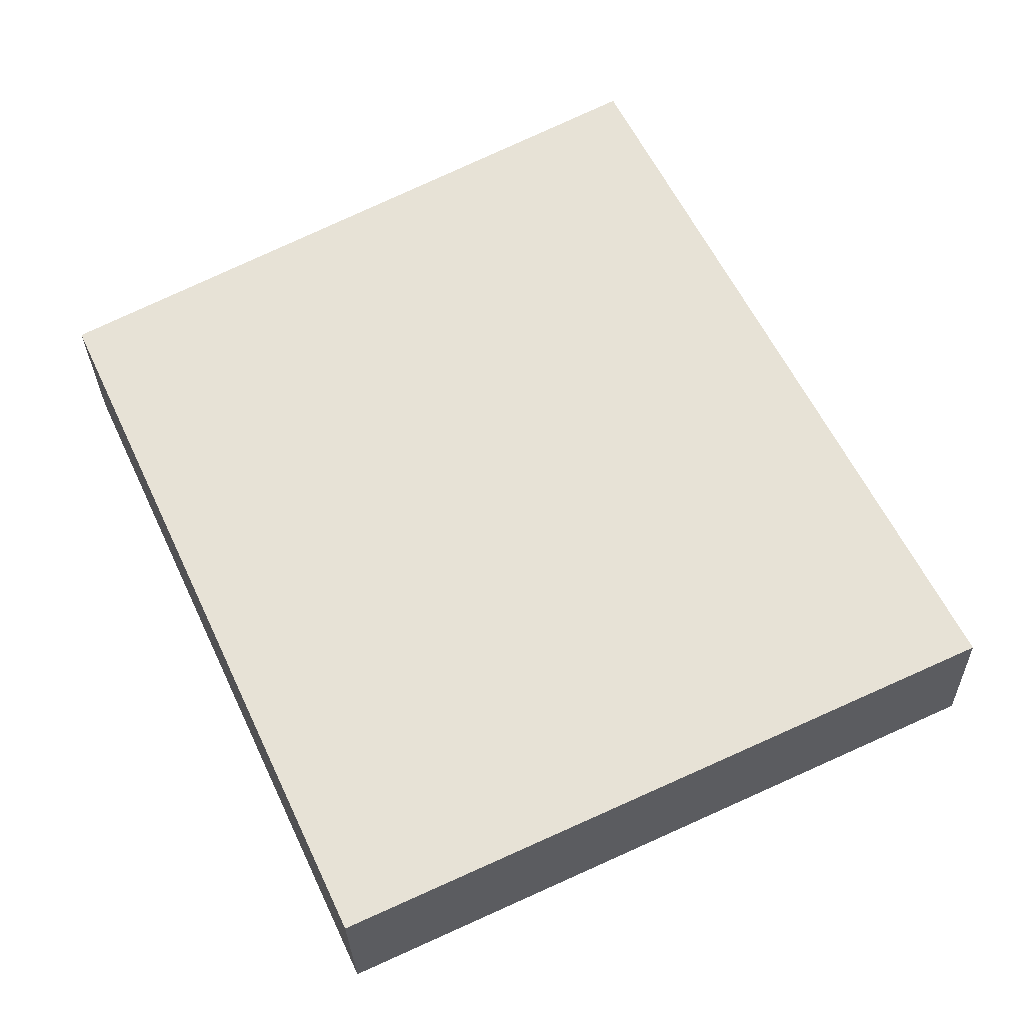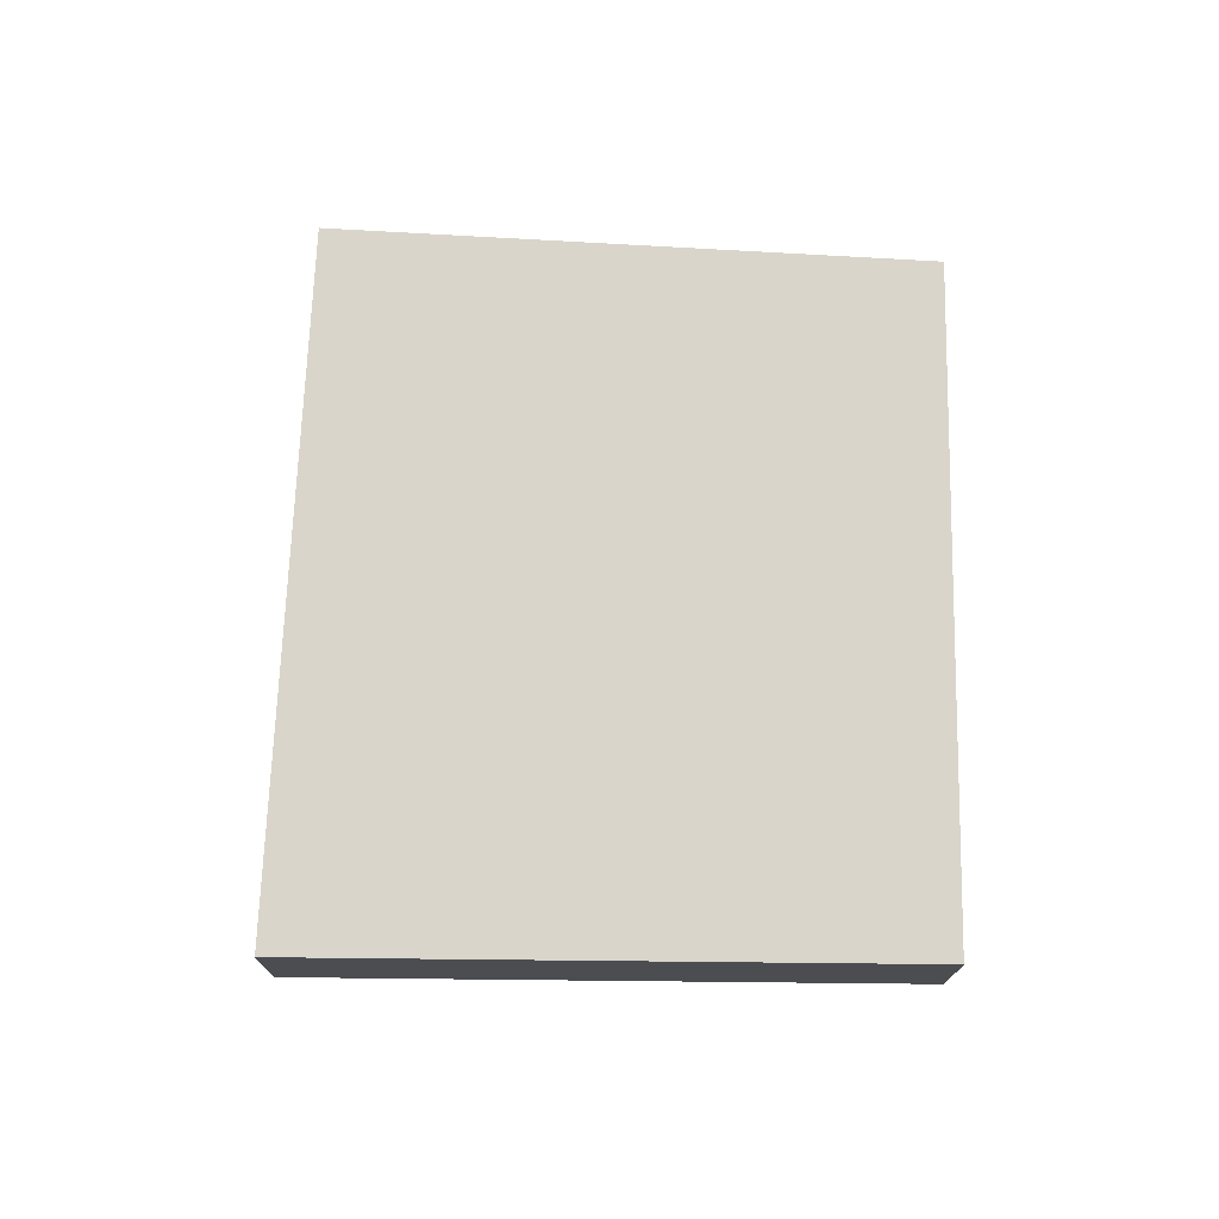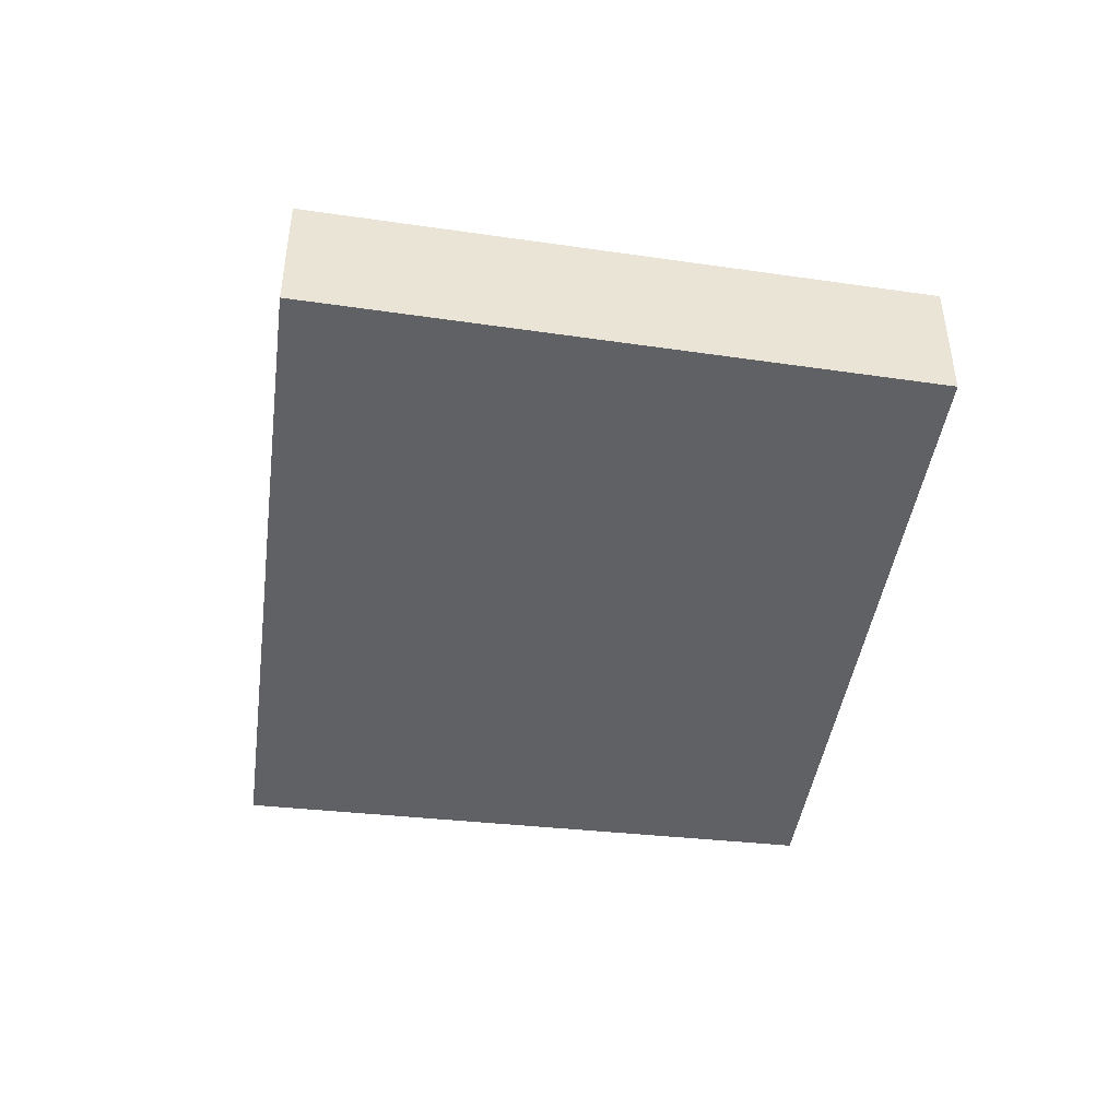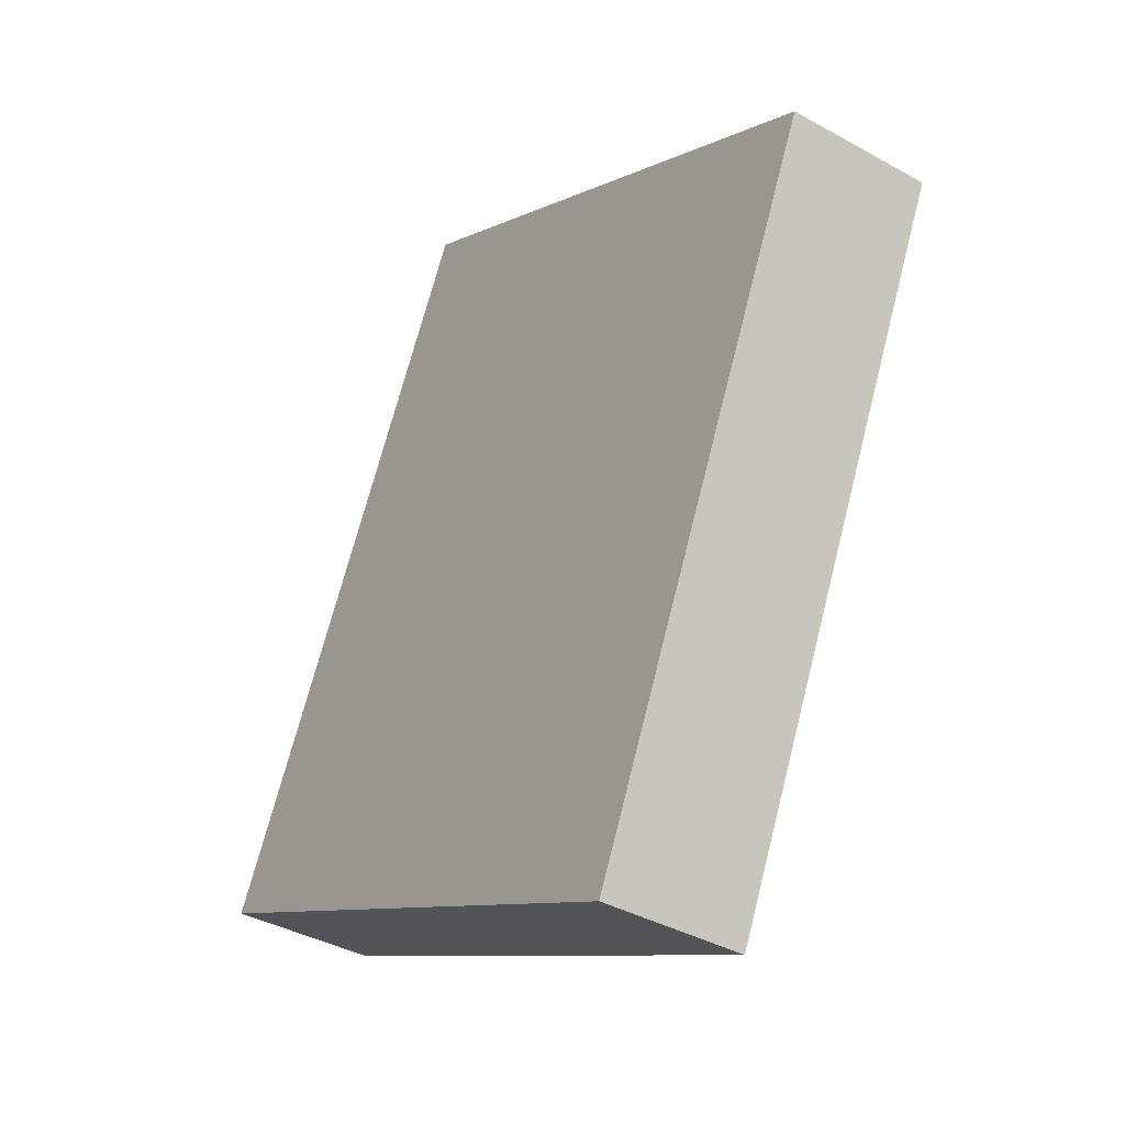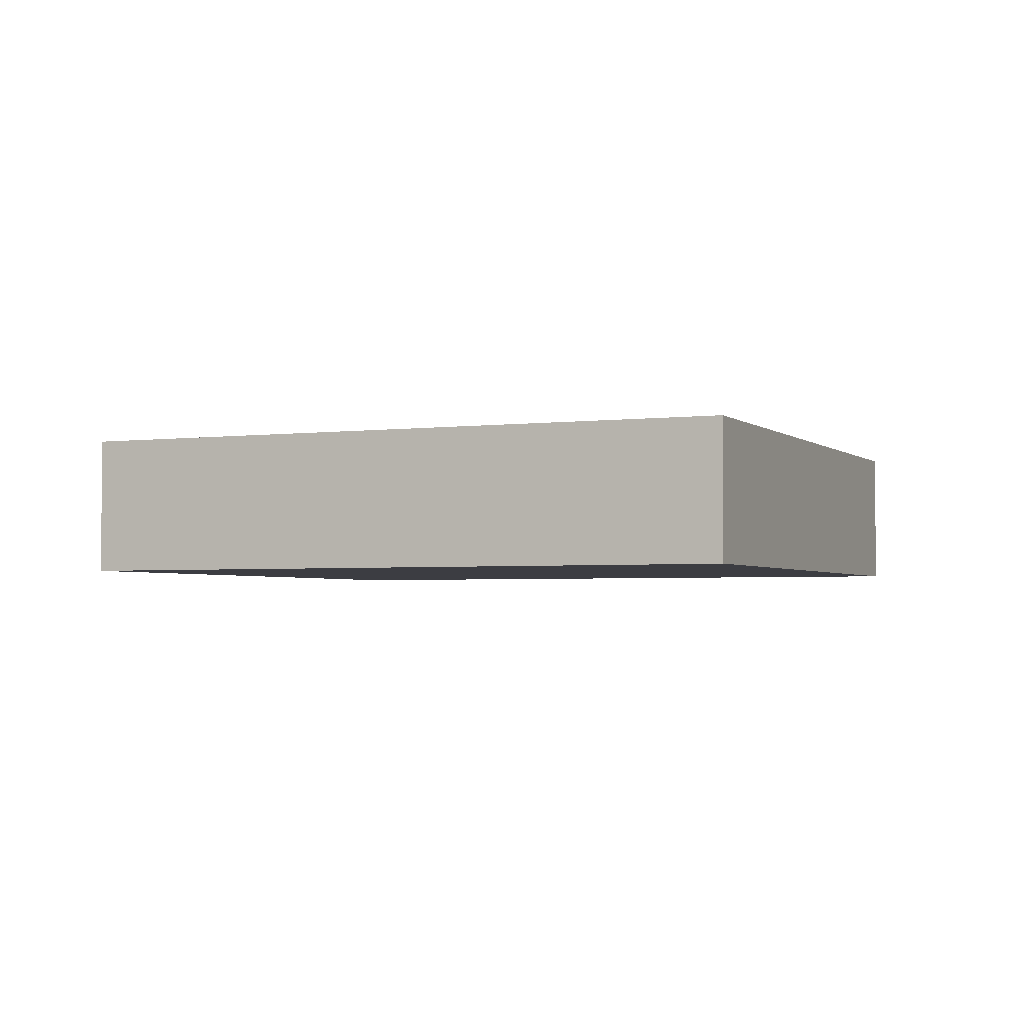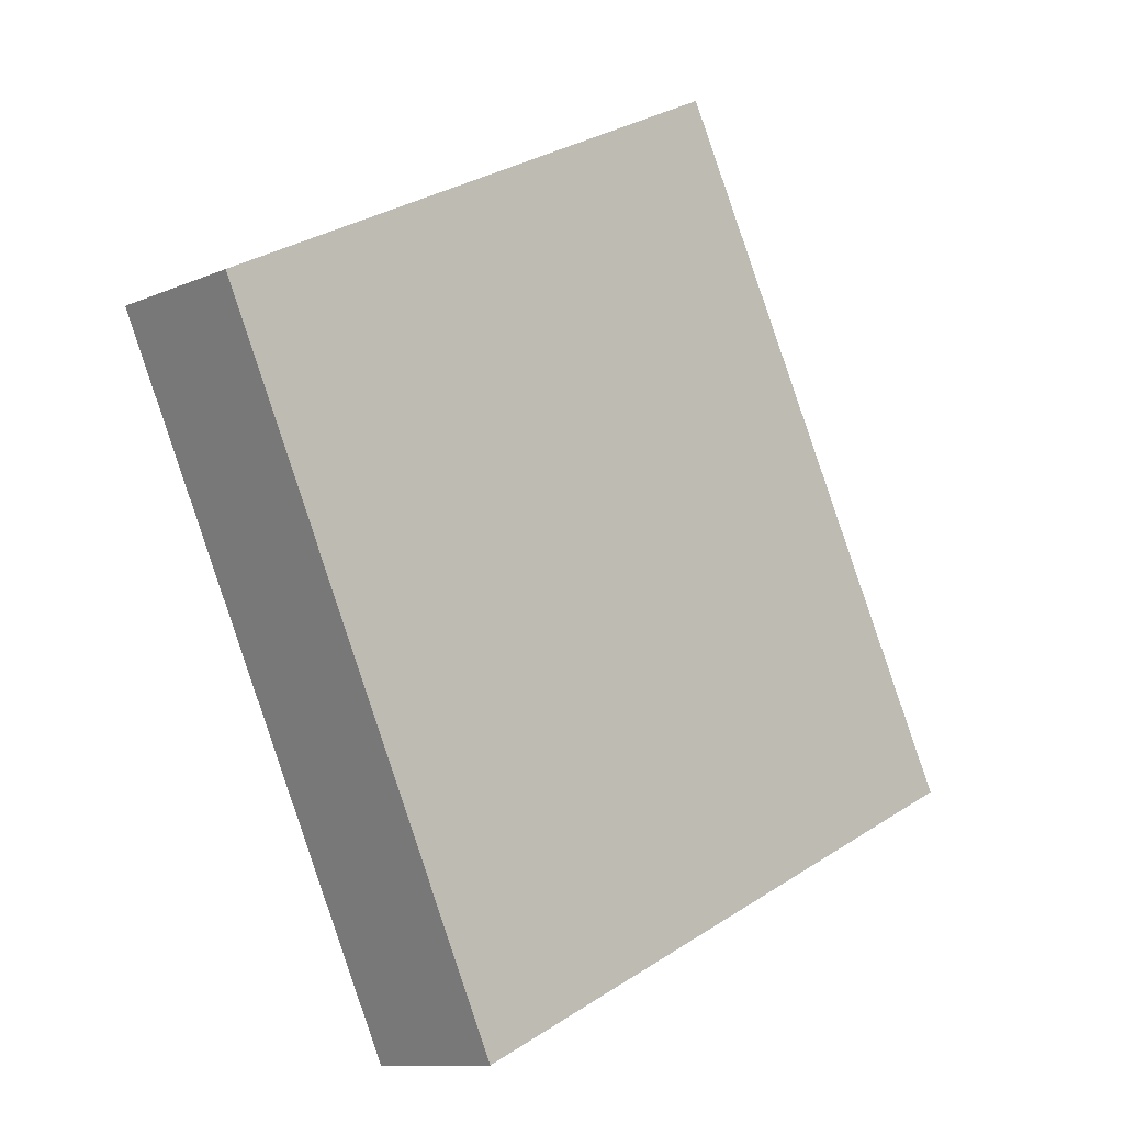
<metadata>
{"format":"obj","ext":"obj","renderer":"f3d","projection":"perspective","resolution":1024,"background":"white","views":[{"elev":-27.2,"azim":1.2,"up":"+Z"},{"elev":74.4,"azim":155.8,"up":"+Y"},{"elev":-46.6,"azim":145.8,"up":"+Y"},{"elev":-38.0,"azim":-125.4,"up":"+Z"},{"elev":-2.9,"azim":87.8,"up":"+Y"},{"elev":-11.1,"azim":-43.2,"up":"+Z"}]}
</metadata>
<code>
v  0 0.668 4.09e-17
v  4.104 0.668 -1.672
v  1.355 0.668 -2.942
v  2.566 0.668 1.338
v  1.355 1.801e-16 -2.942
v  0 0 0
v  2.566 -8.193e-17 1.338
v  4.104 1.024e-16 -1.672
g defaultobject
f 1 2 3
f 2 1 4
f 5 1 3
f 1 5 6
f 6 4 1
f 4 6 7
f 7 2 4
f 2 7 8
f 8 3 2
f 3 8 5
f 8 6 5
f 6 8 7

</code>
